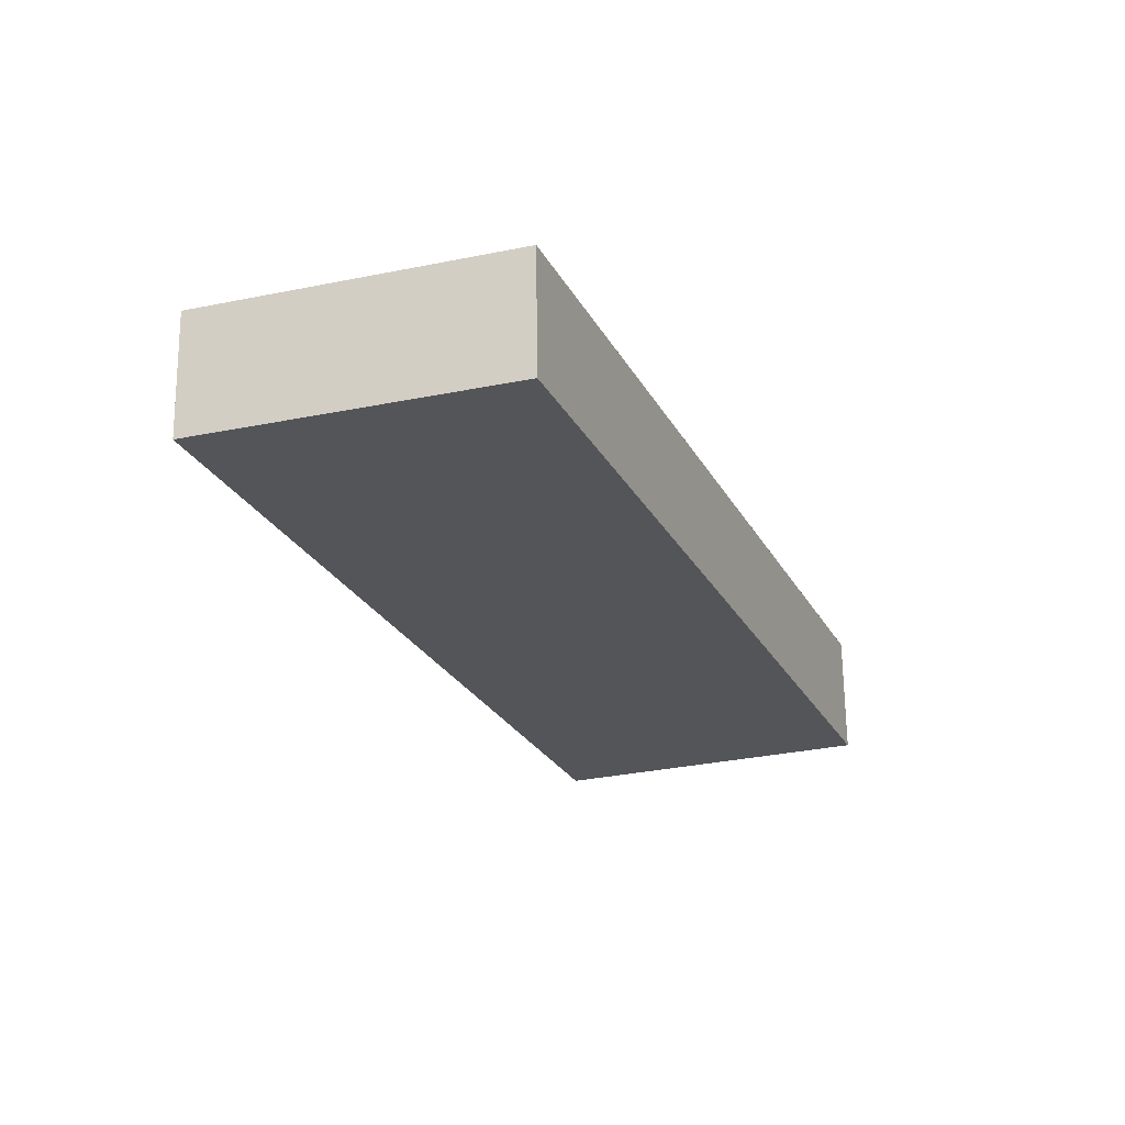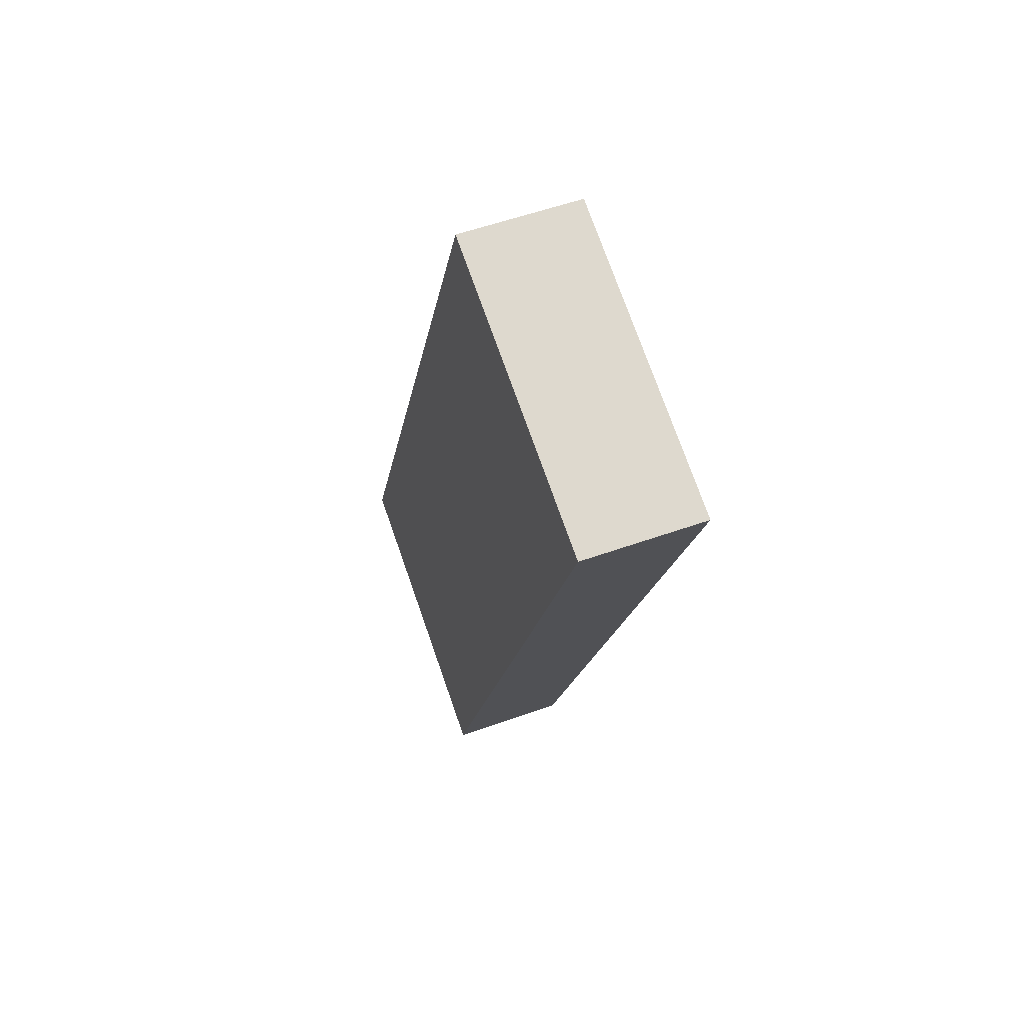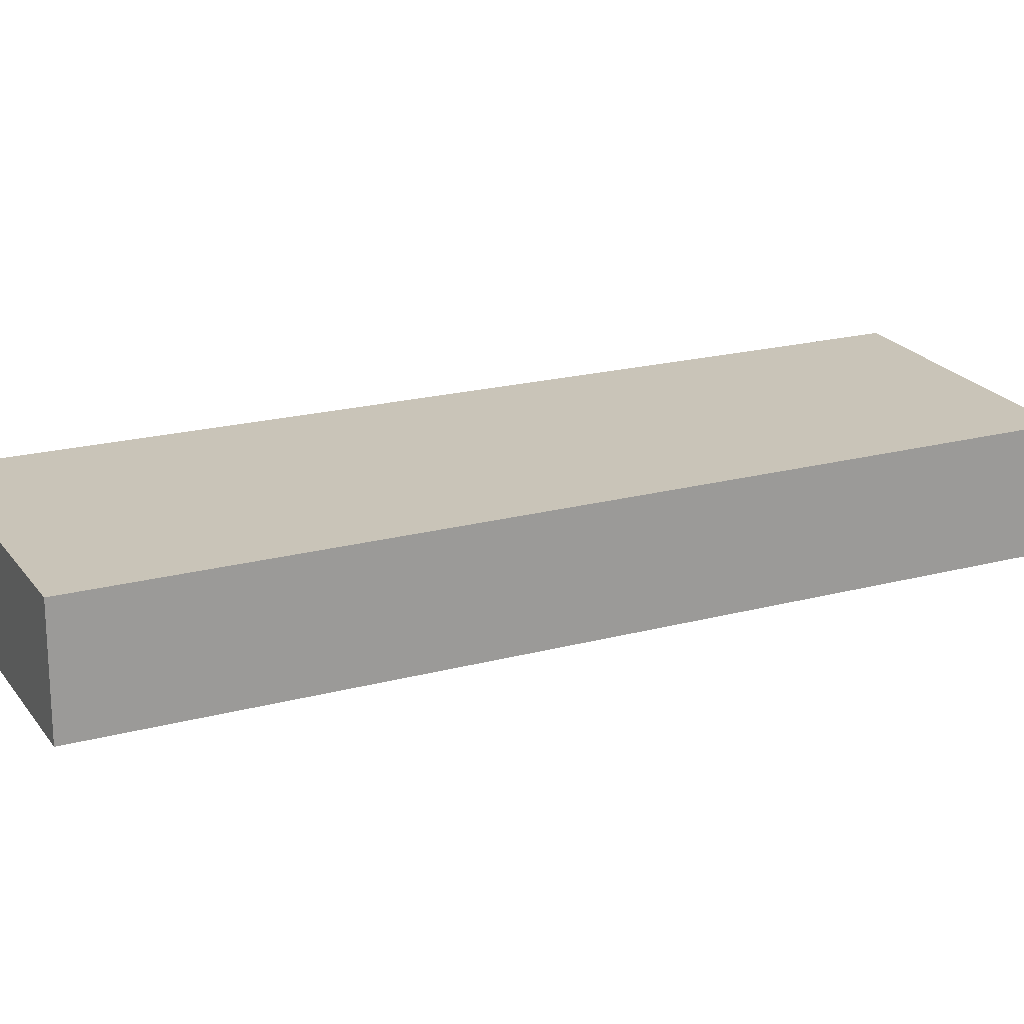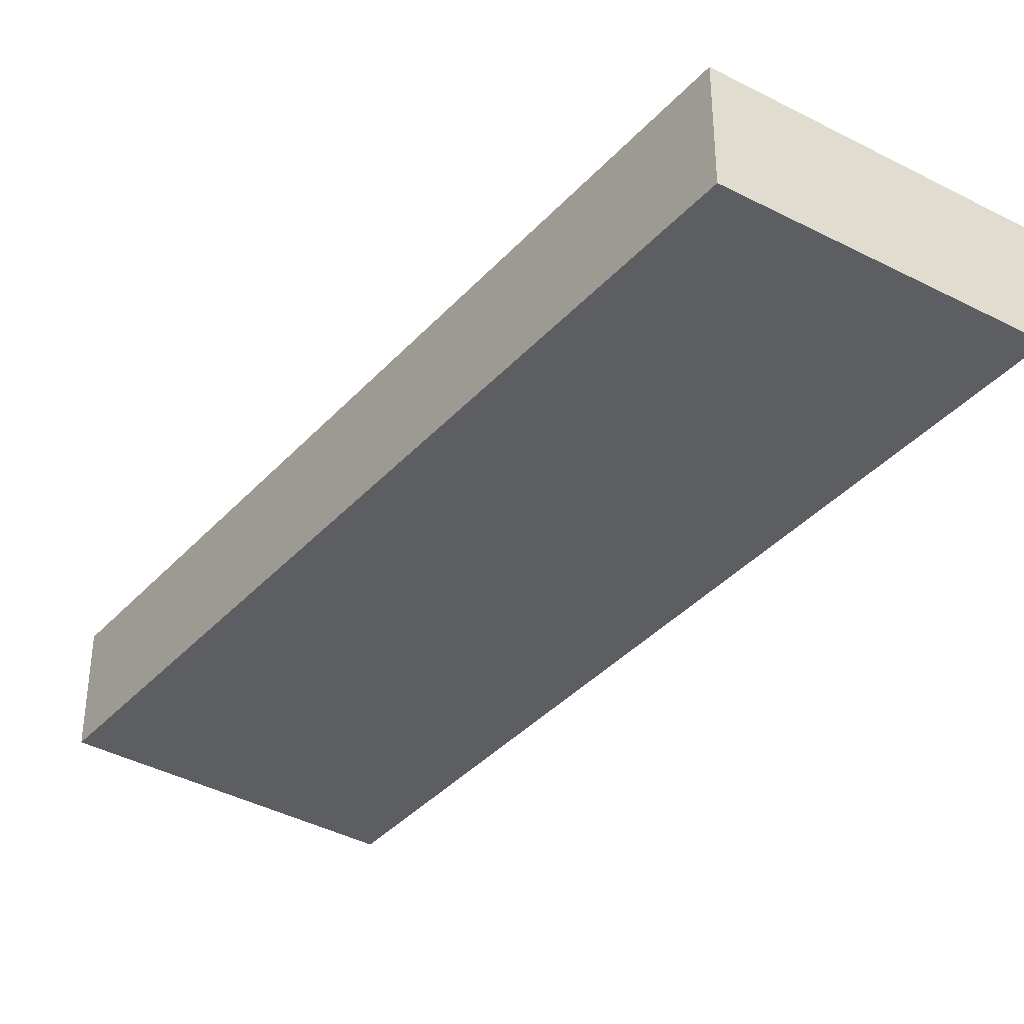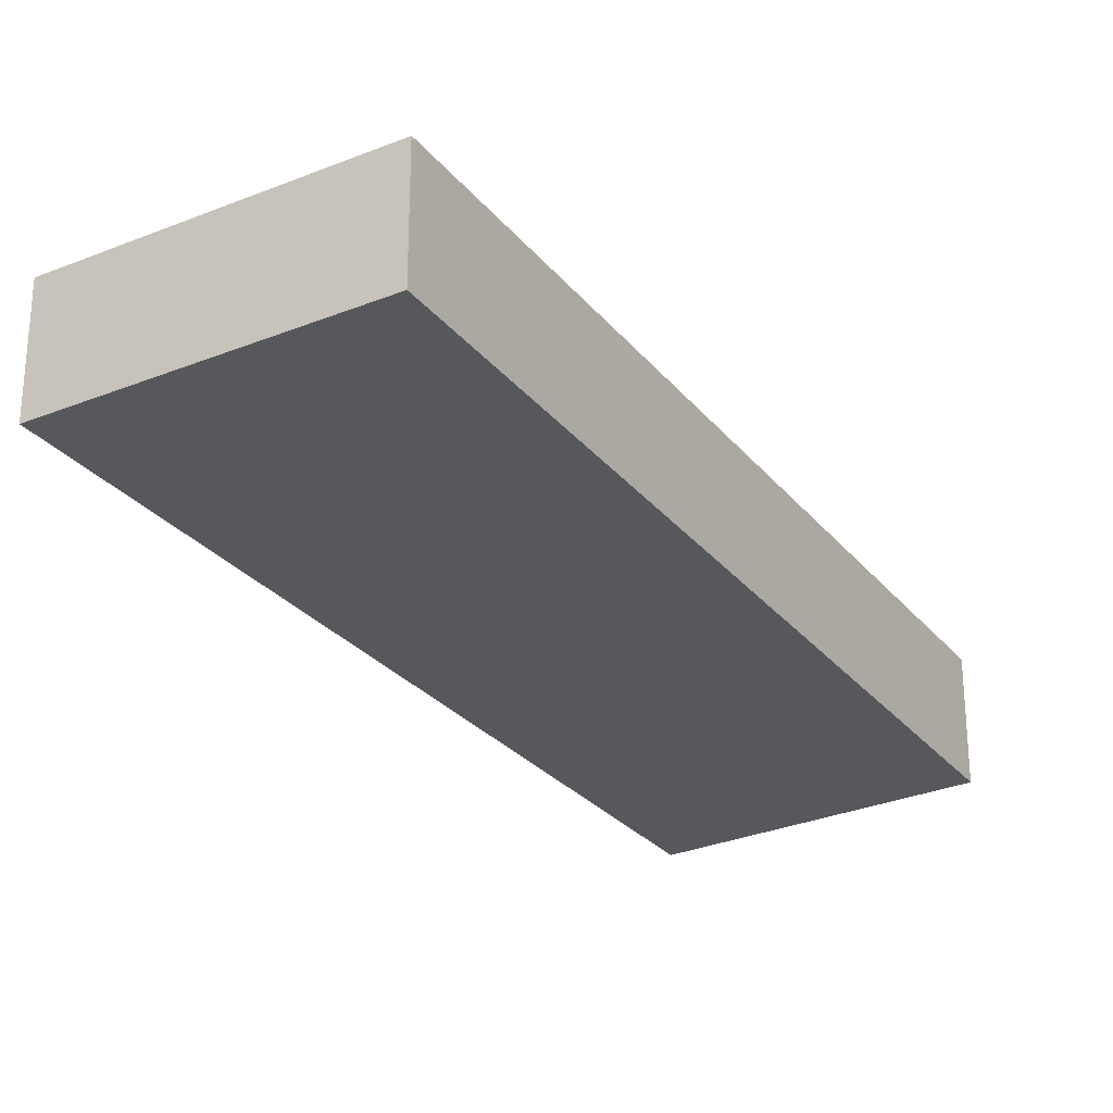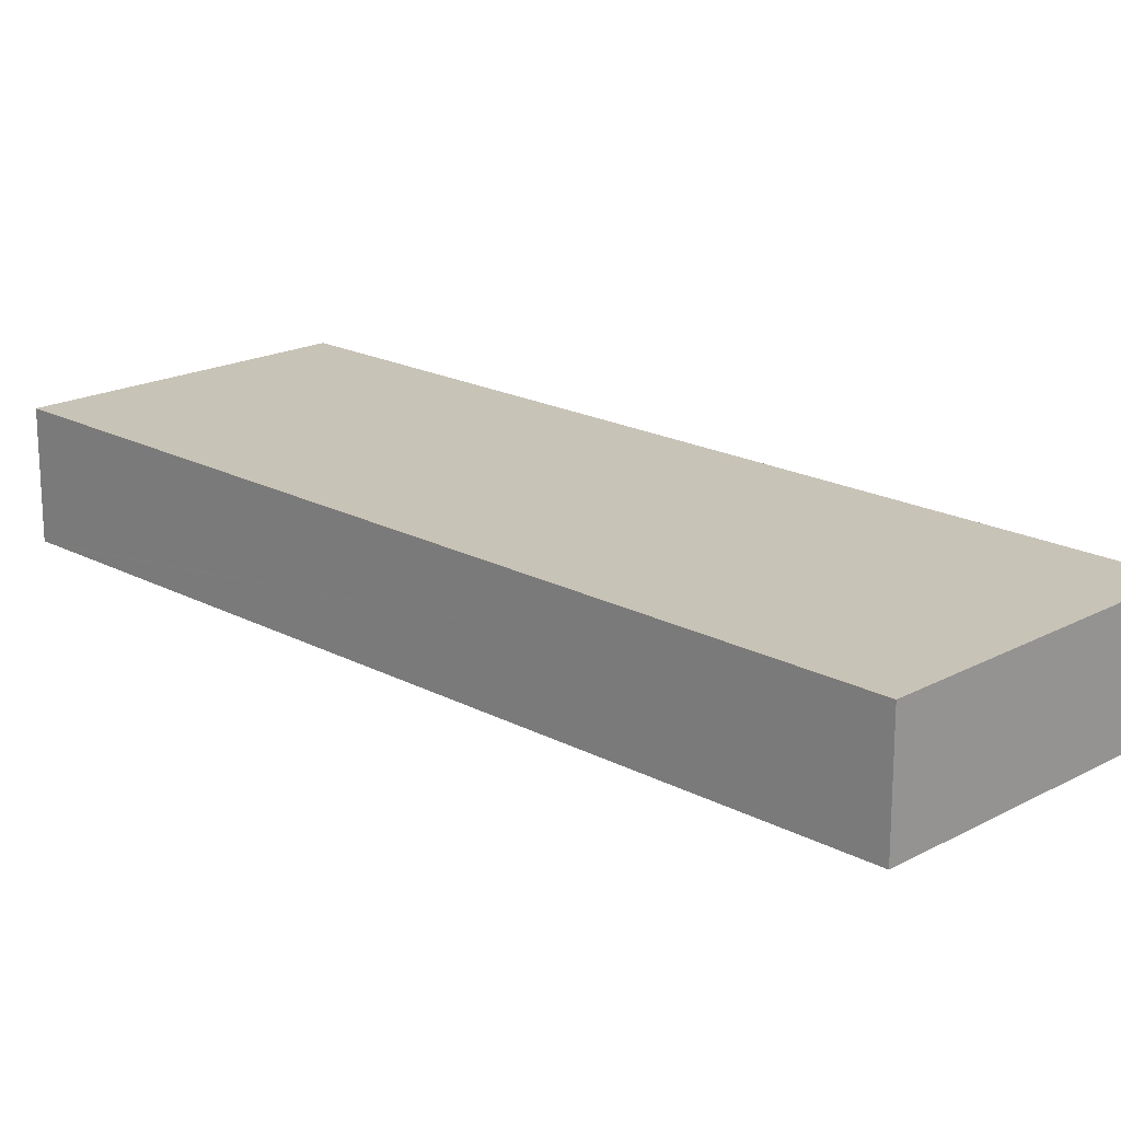
<metadata>
{"format":"obj","ext":"obj","renderer":"f3d","projection":"perspective","resolution":1024,"background":"white","views":[{"elev":65.8,"azim":179.3,"up":"+Z"},{"elev":55.3,"azim":69.4,"up":"+Z"},{"elev":20.1,"azim":-94.8,"up":"+Y"},{"elev":-37.7,"azim":-15.2,"up":"+Y"},{"elev":-27.8,"azim":-128.2,"up":"+Y"},{"elev":19.7,"azim":155.3,"up":"+Y"}]}
</metadata>
<code>
v  0 2.4 1.47e-16
v  12.45 2.4 14.61
v  6.023 2.4 -2.236
v  0.023 2.4 0.06
v  6.717 2.4 17
v  12.57 2.4 14.91
v  8.625 2.4 16.38
v  12.63 2.4 15.07
v  0 0 0
v  6.717 -1.041e-15 17
v  0.023 -3.674e-18 0.06
v  8.625 -1.003e-15 16.38
v  12.63 -9.231e-16 15.07
v  12.57 -9.133e-16 14.91
v  12.45 -8.947e-16 14.61
v  6.023 1.369e-16 -2.236
g defaultobject
f 1 2 3
f 2 1 4
f 2 4 5
f 2 5 6
f 6 5 7
f 6 7 8
f 9 4 1
f 4 9 5
f 5 9 10
f 10 9 11
f 10 7 5
f 7 10 8
f 8 10 12
f 8 12 13
f 13 6 8
f 6 13 2
f 2 13 3
f 3 13 14
f 3 14 15
f 3 15 16
f 16 1 3
f 1 16 9
f 12 14 13
f 14 12 15
f 15 12 16
f 16 12 10
f 16 10 11
f 16 11 9

</code>
